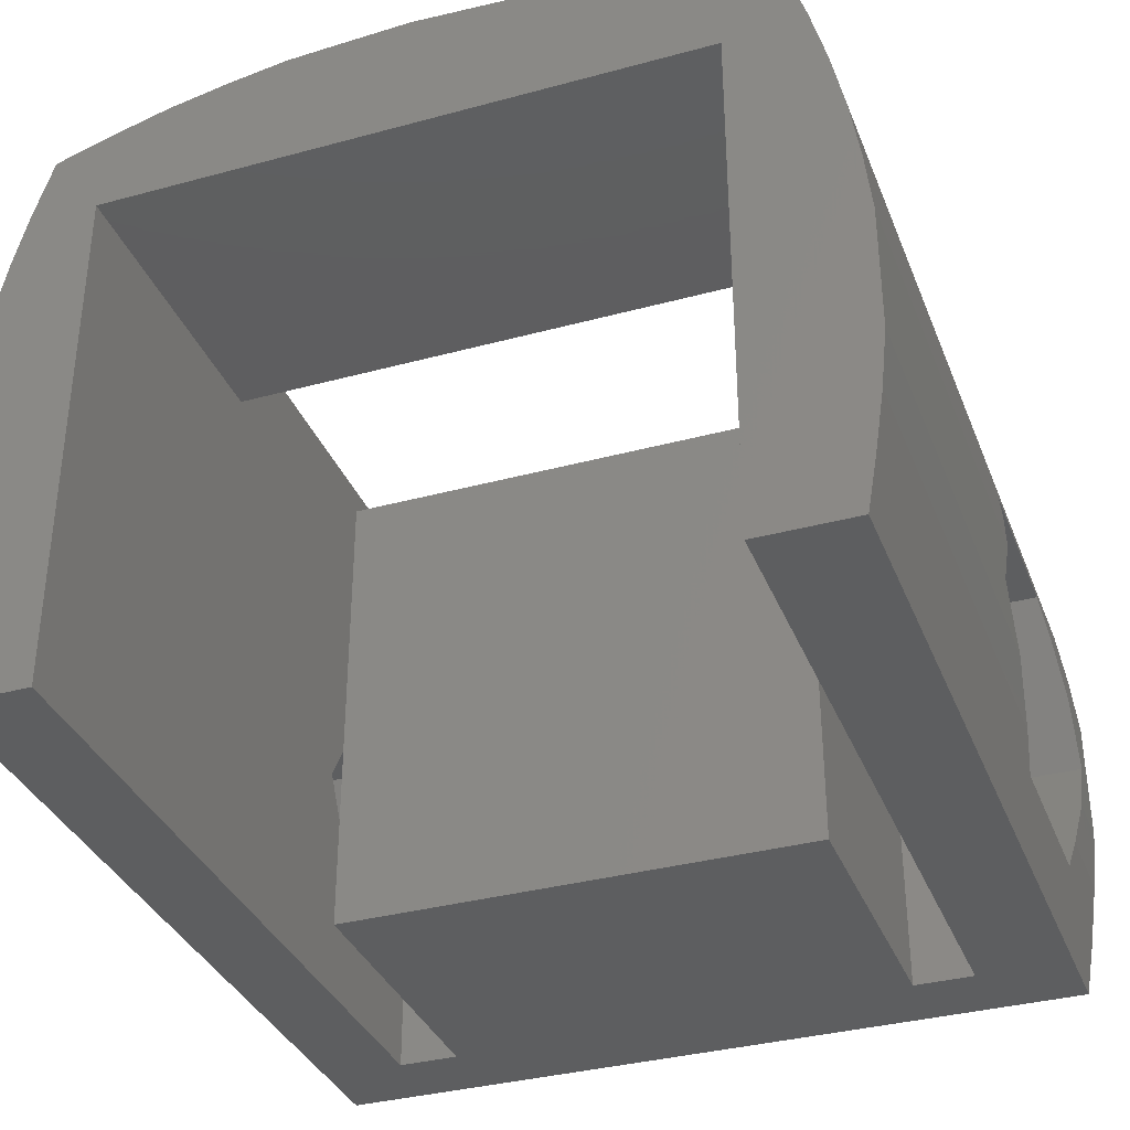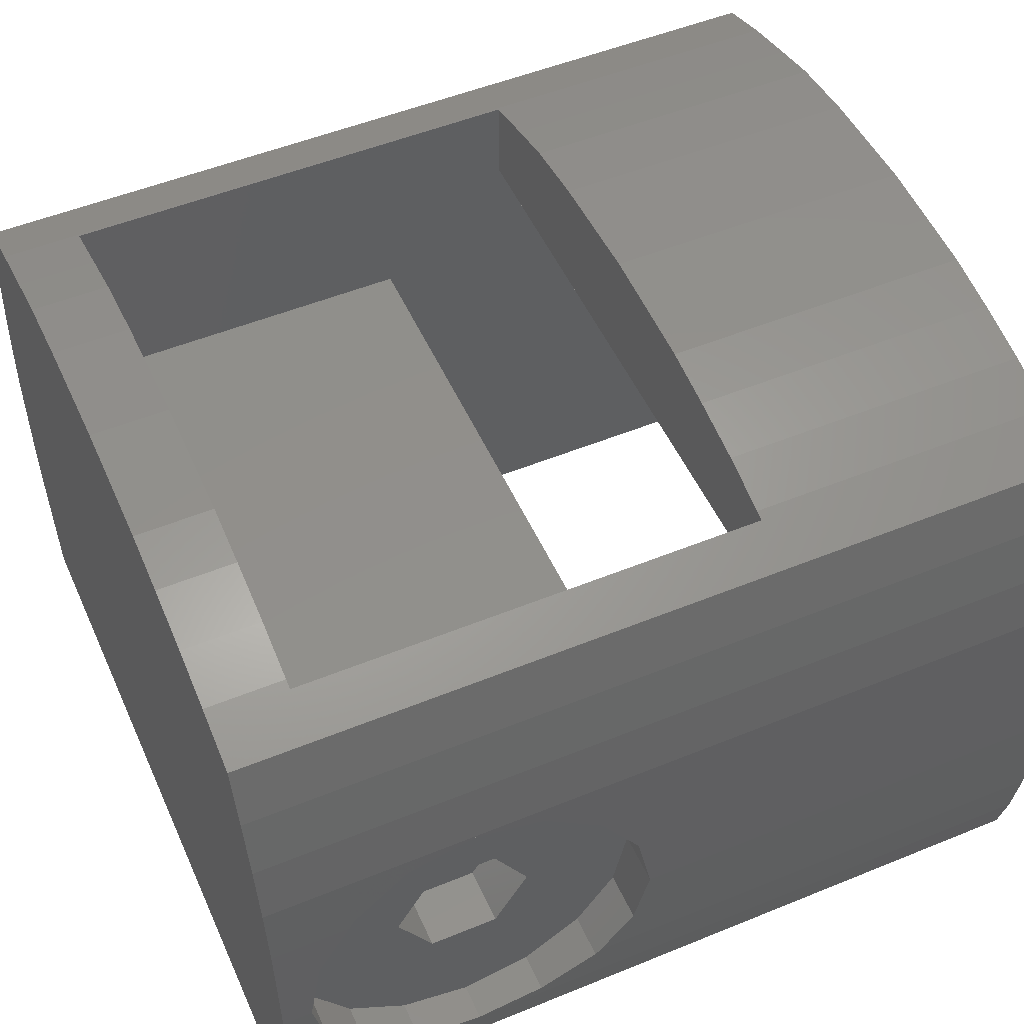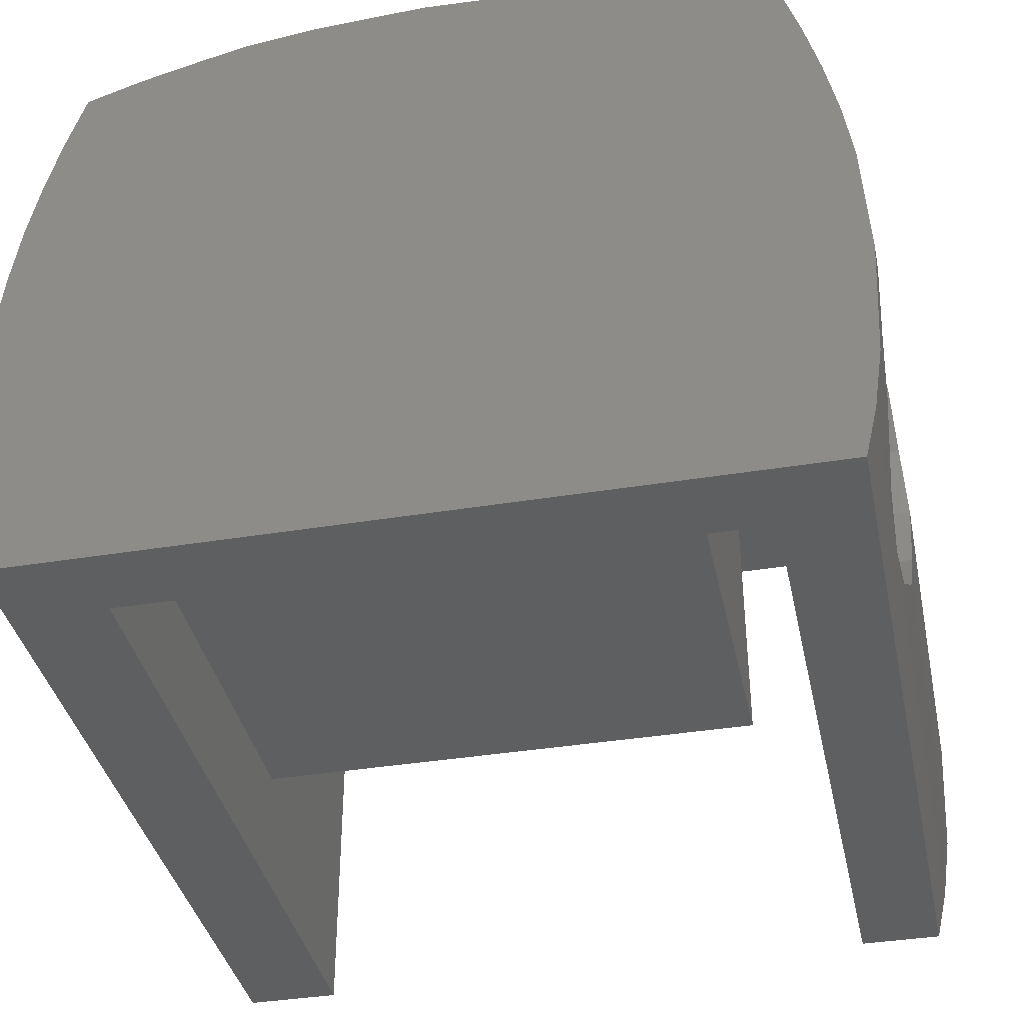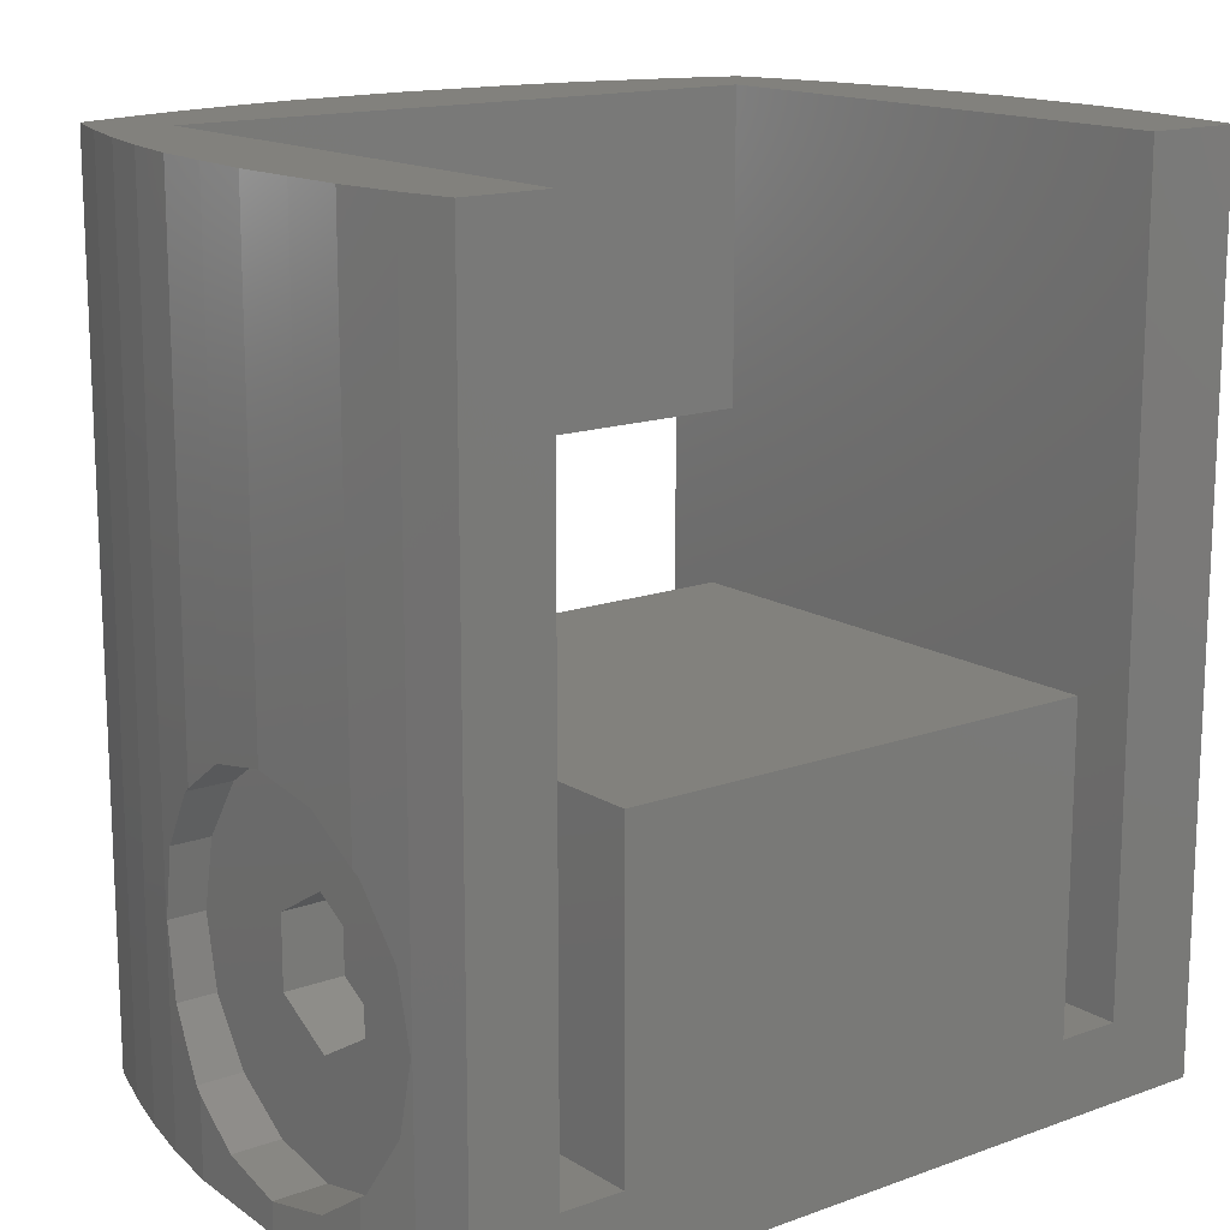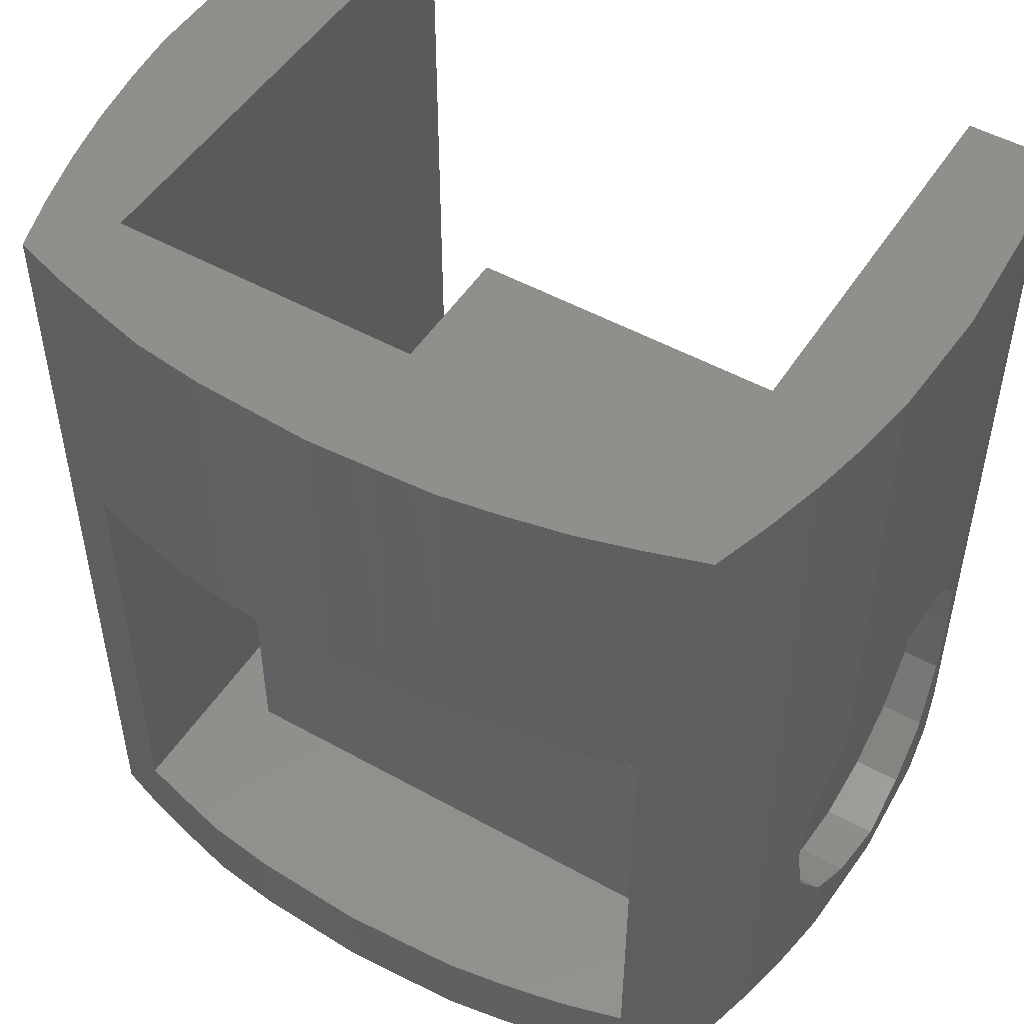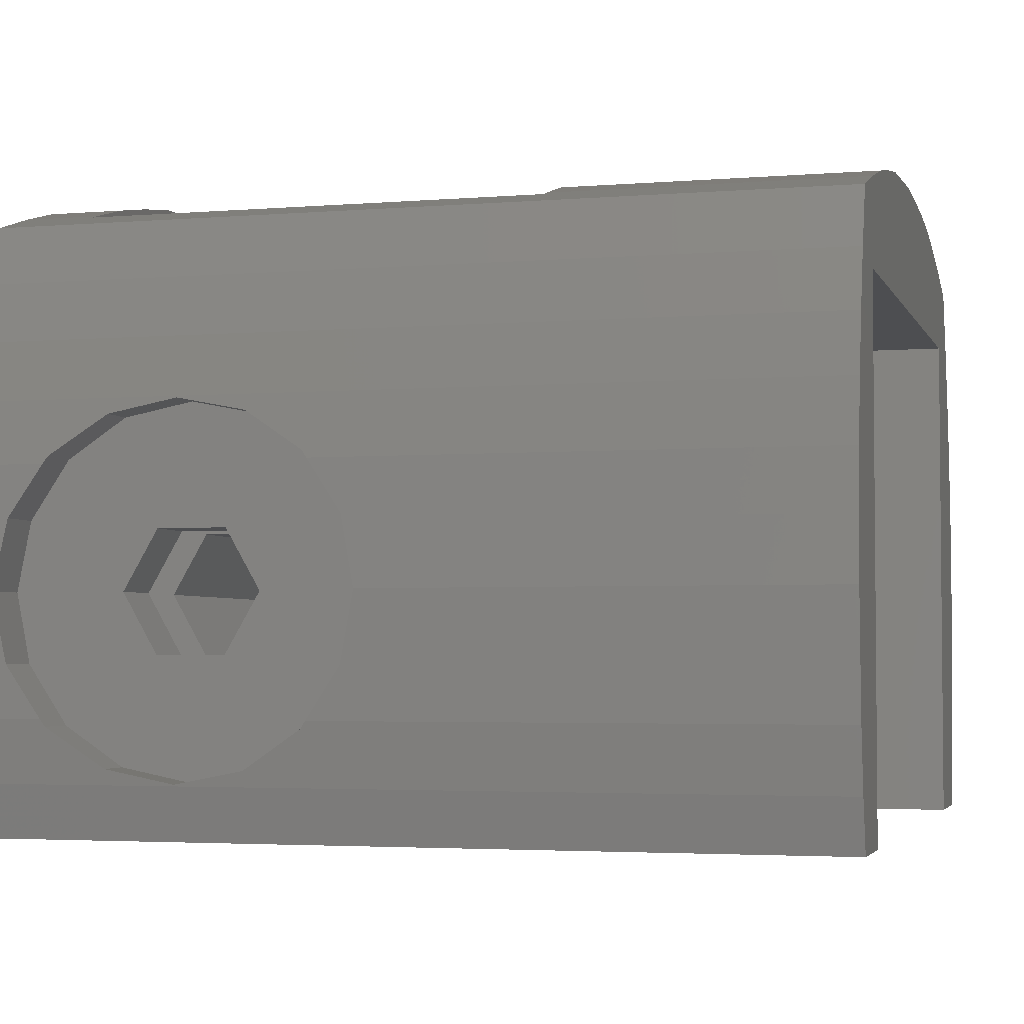
<metadata>
{"format":"stl","ext":"stl","renderer":"f3d","projection":"perspective","resolution":1024,"background":"white","views":[{"elev":-35.0,"azim":-160.1,"up":"+Z"},{"elev":51.6,"azim":66.1,"up":"+Z"},{"elev":-37.9,"azim":11.8,"up":"+Z"},{"elev":15.1,"azim":142.3,"up":"+Y"},{"elev":50.0,"azim":31.5,"up":"+Y"},{"elev":-3.4,"azim":105.5,"up":"+Z"}]}
</metadata>
<code>
# stl→obj: 200 verts, 412 faces
v -1.4 -2.5 5.6
v -1.4 -2.5 9.6
v -1.4 -1.55 7.6
v -1.4 -0.3953 5.6
v -1.4 -0.3953 9.6
v -1.2 -2.5 3.7
v -0.6 -2.5 6.661e-16
v -0.9 -2.5 1.7
v 24.7 -2.5 -4.952e-15
v 25.1 -2.5 1.7
v 25.4 -2.5 3.7
v 25.5 -2.5 5.6
v 25.6 -2.5 7.6
v 25.5 -2.5 9.6
v 25.4 -2.5 11.5
v 25.1 -2.5 13.5
v 24.7 -2.5 15.4
v 24.2 -2.5 17.3
v 23.6 -2.5 19.2
v 21.7 -2.5 19.8
v 19.9 -2.5 20.3
v 17.9 -2.5 20.7
v 16 -2.5 21
v 14.1 -2.5 21.1
v 12 -2.5 21.2
v 10.1 -2.5 21.1
v 8.2 -2.5 21
v 5.9 -2.5 20.7
v 4.3 -2.5 20.3
v 2.41 -2.5 19.8
v 0.6 -2.5 19.2
v -2.265e-15 -2.5 17.3
v -0.5 -2.5 15.4
v -0.9 -2.5 13.5
v -1.2 -2.5 11.5
v -1.2 0.7017 3.7
v 0.55 -1.55 7.6
v 0.55 1.375 2.534
v -1.025 1.375 2.534
v -1.2 0.7017 11.5
v -1.025 1.375 12.67
v 0.55 1.375 12.67
v -1.025 7.225 12.67
v -0.9 25 13.5
v -1.2 7.898 11.5
v -1.2 25 11.5
v -0.5 25 15.4
v 3.841e-15 25 17.3
v 0.6 25 19.2
v 2.41 25 19.8
v 2.5 0 19.82
v 2.5 15 19.82
v 4.3 15 20.3
v 4.3 25 20.3
v 4.3 0 20.3
v 5.9 0 20.7
v 8.2 0 21
v 10.1 0 21.1
v 12 0 21.2
v 14.1 0 21.1
v 16 0 21
v 17.9 0 20.7
v 19.9 0 20.3
v 21.7 0 19.8
v 22 0 19.71
v 21.7 25 19.8
v 21.7 15 19.8
v 23.6 25 19.2
v 22 15 19.71
v 24.2 25 17.3
v 24.7 25 15.4
v 25.1 25 13.5
v 25.36 0.1634 11.74
v 25.11 4.3 13.45
v 25.17 6.539 13
v 25.17 2.061 13
v 25.4 8.595 11.5
v 25.36 8.437 11.74
v 25.4 25 11.5
v 25.4 0.005351 11.5
v 25.49 -1.105 9.839
v 25.5 -1.152 9.6
v 25.6 -1.55 7.6
v 25.5 -1.152 5.6
v 25.4 0.005351 3.7
v 25.49 -1.105 5.361
v 25.11 4.3 1.75
v 25.1 25 1.7
v 25.4 25 3.7
v 25.4 8.595 3.7
v 25.36 8.437 3.463
v 25.17 6.539 2.195
v 25.17 2.061 2.195
v 25.36 0.1634 3.463
v 24.7 25 -4.952e-15
v -0.6 25 6.661e-16
v 2.5 0 -2.22e-17
v 22 25 -4.352e-15
v 22 0 -4.352e-15
v 2.5 25 -2.22e-17
v -0.9 25 1.7
v -1.025 7.225 2.534
v -1.2 7.898 3.7
v -1.2 25 3.7
v 0.55 7.225 2.534
v 0.55 10.15 7.6
v 0.55 7.225 12.67
v 0.55 5.425 5.651
v 0.55 2.05 7.6
v 0.55 3.175 5.651
v 0.55 3.175 9.549
v 0.55 6.55 7.6
v 0.55 5.425 9.549
v -1.4 8.995 9.6
v -1.4 10.15 7.6
v -1.4 25 9.6
v -1.4 25 5.6
v 2.5 25 17
v 22 25 17
v 5.9 25 20.7
v 8.2 25 21
v 10.1 25 21.1
v 12 25 21.2
v 14.1 25 21.1
v 16 25 21
v 17.9 25 20.7
v 19.9 25 20.3
v 25.5 25 9.6
v 25.6 25 7.6
v 25.5 25 5.6
v 5.9 15 20.7
v 22 15 17
v 17.9 15 20.7
v 19.9 15 20.3
v 16 15 21
v 14.1 15 21.1
v 12 15 21.2
v 10.1 15 21.1
v 8.2 15 21
v 2.5 15 17
v 2.5 5.425 5.651
v 2.5 3.175 5.651
v 2.5 5.425 9.549
v 2.5 3.175 9.549
v 2.5 6.55 7.6
v 2.5 2.05 7.6
v 20 0 15.5
v 4.5 0 0
v 20 0 0
v 4.5 0 15.5
v 22 3.175 5.651
v 22 2.05 7.6
v 22 5.425 5.651
v 22 6.55 7.6
v 22 5.425 9.549
v 22 3.175 9.549
v 25.49 9.705 9.839
v 25.5 9.752 9.6
v 23.9 9.705 9.839
v 23.9 8.437 11.74
v 23.9 6.539 13
v 23.9 4.3 13.45
v 23.9 2.061 13
v 23.9 0.1634 11.74
v 23.9 -1.105 9.839
v 23.9 -1.55 7.6
v 23.9 -1.105 5.361
v 23.9 0.1634 3.463
v 23.9 2.061 2.195
v 23.9 4.3 1.75
v 23.9 6.539 2.195
v 23.9 8.437 3.463
v 23.9 9.705 5.361
v 25.49 9.705 5.361
v 25.5 9.752 5.6
v -1.4 8.995 5.6
v 25.6 10.15 7.6
v 4.5 10 0
v 20 10 0
v 4.5 3.175 5.651
v 4.5 2.05 7.6
v 4.5 5.425 9.549
v 4.5 10 15.5
v 4.5 3.175 9.549
v 4.5 6.55 7.6
v 4.5 5.425 5.651
v 20 10 15.5
v 20 3.175 5.651
v 20 2.05 7.6
v 20 3.175 9.549
v 20 5.425 9.549
v 20 6.55 7.6
v 20 5.425 5.651
v 23.9 3.175 9.549
v 23.9 2.05 7.6
v 23.9 3.175 5.651
v 23.9 5.425 9.549
v 23.9 6.55 7.6
v 23.9 5.425 5.651
v 23.9 10.15 7.6
f 1 2 3
f 1 3 4
f 3 2 5
f 2 1 6
f 7 2 8
f 8 2 6
f 9 2 7
f 10 2 9
f 11 2 10
f 12 2 11
f 13 2 12
f 14 2 13
f 15 2 14
f 16 2 15
f 17 2 16
f 18 2 17
f 19 2 18
f 20 2 19
f 21 2 20
f 22 2 21
f 23 2 22
f 24 2 23
f 25 2 24
f 26 2 25
f 27 2 26
f 28 2 27
f 29 2 28
f 30 2 29
f 31 2 30
f 32 2 31
f 33 2 32
f 34 2 33
f 35 2 34
f 1 4 6
f 6 4 36
f 37 38 3
f 3 38 39
f 3 39 36
f 3 36 4
f 40 41 5
f 5 41 42
f 5 42 37
f 5 37 3
f 2 35 5
f 5 35 40
f 35 34 40
f 43 34 44
f 45 44 46
f 41 34 43
f 40 34 41
f 43 44 45
f 34 33 44
f 44 33 47
f 33 32 47
f 47 32 48
f 32 31 48
f 48 31 49
f 49 31 30
f 50 49 30
f 51 30 29
f 50 30 51
f 52 53 50
f 50 51 52
f 54 50 53
f 55 51 29
f 55 29 28
f 56 55 28
f 56 28 27
f 57 56 27
f 57 27 26
f 58 57 26
f 58 26 25
f 59 58 25
f 59 25 24
f 60 59 24
f 60 24 23
f 61 60 23
f 61 23 22
f 62 61 22
f 62 22 21
f 63 62 21
f 63 21 20
f 64 63 20
f 64 20 19
f 65 64 19
f 66 67 68
f 67 69 68
f 68 65 19
f 69 65 68
f 68 19 18
f 70 68 18
f 70 18 17
f 71 70 17
f 71 17 16
f 72 71 16
f 73 16 15
f 74 75 72
f 76 16 73
f 74 16 76
f 72 16 74
f 77 72 78
f 79 72 77
f 80 73 15
f 75 78 72
f 80 15 14
f 81 80 14
f 82 81 14
f 82 14 13
f 83 82 13
f 13 12 84
f 83 13 84
f 12 11 85
f 84 12 86
f 86 12 85
f 87 10 88
f 89 90 88
f 90 91 88
f 92 87 88
f 93 94 11
f 94 85 11
f 11 10 93
f 87 93 10
f 91 92 88
f 10 9 95
f 88 10 95
f 7 96 97
f 7 97 9
f 98 9 99
f 97 99 9
f 9 98 95
f 97 96 100
f 8 101 7
f 7 101 96
f 6 36 8
f 8 36 39
f 8 39 102
f 102 103 104
f 102 104 8
f 8 104 101
f 38 105 102
f 39 38 102
f 106 105 107
f 108 105 38
f 109 38 37
f 107 37 42
f 110 38 109
f 111 109 37
f 112 105 108
f 113 107 112
f 107 105 112
f 111 107 113
f 107 111 37
f 108 38 110
f 107 42 43
f 43 42 41
f 106 107 43
f 114 106 45
f 45 106 43
f 115 106 114
f 114 45 116
f 116 45 46
f 117 116 104
f 104 116 46
f 104 46 44
f 104 44 47
f 104 47 48
f 104 48 49
f 104 49 50
f 118 50 54
f 119 68 70
f 118 120 121
f 118 121 122
f 118 122 123
f 118 123 124
f 118 124 125
f 118 125 126
f 118 126 127
f 118 127 66
f 118 66 68
f 118 68 119
f 118 54 120
f 104 50 118
f 100 104 118
f 104 100 96
f 104 96 101
f 119 70 71
f 119 71 72
f 119 72 79
f 119 79 128
f 119 128 129
f 119 129 130
f 119 130 89
f 119 89 88
f 119 88 95
f 119 95 98
f 54 53 131
f 120 54 131
f 132 69 67
f 133 132 134
f 134 132 67
f 135 132 133
f 136 132 135
f 137 132 136
f 138 132 137
f 139 132 138
f 131 132 139
f 53 132 131
f 52 132 53
f 140 132 52
f 100 118 140
f 51 100 140
f 52 51 140
f 141 97 100
f 141 142 97
f 51 143 100
f 51 144 143
f 145 141 100
f 142 146 97
f 51 146 144
f 51 97 146
f 143 145 100
f 55 56 51
f 51 56 57
f 51 57 58
f 51 58 59
f 51 59 60
f 51 60 61
f 51 61 62
f 51 62 63
f 51 63 64
f 51 64 65
f 147 65 99
f 148 99 97
f 149 99 148
f 51 148 97
f 51 65 147
f 150 51 147
f 51 150 148
f 147 99 149
f 69 132 65
f 98 132 119
f 65 132 98
f 151 98 99
f 65 152 99
f 153 98 151
f 152 151 99
f 65 98 154
f 65 154 155
f 65 155 156
f 65 156 152
f 154 98 153
f 127 134 67
f 66 127 67
f 79 77 157
f 158 79 157
f 158 128 79
f 159 157 77
f 160 159 78
f 78 159 77
f 78 75 160
f 160 75 161
f 75 74 161
f 161 74 162
f 76 163 74
f 74 163 162
f 73 164 76
f 76 164 163
f 80 81 73
f 73 81 165
f 73 165 164
f 82 83 81
f 81 83 166
f 81 166 165
f 83 84 86
f 83 86 167
f 83 167 166
f 85 94 86
f 86 94 168
f 86 168 167
f 94 93 169
f 168 94 169
f 93 87 170
f 169 93 170
f 170 87 92
f 171 170 92
f 171 92 91
f 172 171 91
f 172 91 90
f 173 172 174
f 174 172 90
f 174 90 89
f 175 174 130
f 130 174 89
f 176 117 103
f 103 117 104
f 103 102 105
f 115 103 106
f 106 103 105
f 176 103 115
f 142 110 146
f 146 110 109
f 146 109 144
f 144 109 111
f 143 144 113
f 113 144 111
f 112 145 143
f 113 112 143
f 108 141 145
f 112 108 145
f 142 141 108
f 110 142 108
f 176 115 117
f 117 115 114
f 117 114 116
f 119 132 118
f 118 132 140
f 177 175 130
f 129 177 130
f 128 158 177
f 177 129 128
f 126 133 134
f 127 126 134
f 125 135 133
f 126 125 133
f 124 136 135
f 125 124 135
f 123 137 136
f 124 123 136
f 122 138 137
f 123 122 137
f 121 139 138
f 122 121 138
f 120 131 139
f 121 120 139
f 148 178 149
f 149 178 179
f 180 148 181
f 182 150 183
f 181 150 184
f 148 150 181
f 185 178 186
f 148 180 178
f 180 186 178
f 178 185 183
f 185 182 183
f 184 150 182
f 183 150 147
f 187 183 147
f 188 149 179
f 147 149 189
f 147 189 190
f 187 147 191
f 187 192 179
f 187 191 192
f 189 149 188
f 193 188 179
f 190 191 147
f 192 193 179
f 194 195 156
f 156 195 152
f 196 151 195
f 195 151 152
f 197 194 155
f 155 194 156
f 154 198 197
f 155 154 197
f 199 198 154
f 153 199 154
f 196 199 153
f 151 196 153
f 200 177 158
f 159 200 157
f 157 200 158
f 163 164 165
f 167 163 166
f 166 163 165
f 168 163 167
f 195 163 168
f 195 194 163
f 196 195 169
f 199 170 171
f 200 163 173
f 159 163 200
f 160 163 159
f 161 163 160
f 162 163 161
f 173 163 197
f 173 198 172
f 173 197 198
f 172 199 171
f 198 199 172
f 170 196 169
f 169 195 168
f 199 196 170
f 194 197 163
f 173 174 175
f 177 173 175
f 200 173 177
f 178 183 179
f 179 183 187
f 191 190 182
f 182 190 184
f 190 189 184
f 184 189 181
f 185 192 191
f 182 185 191
f 193 192 185
f 186 193 185
f 188 193 186
f 180 188 186
f 188 180 189
f 189 180 181

</code>
